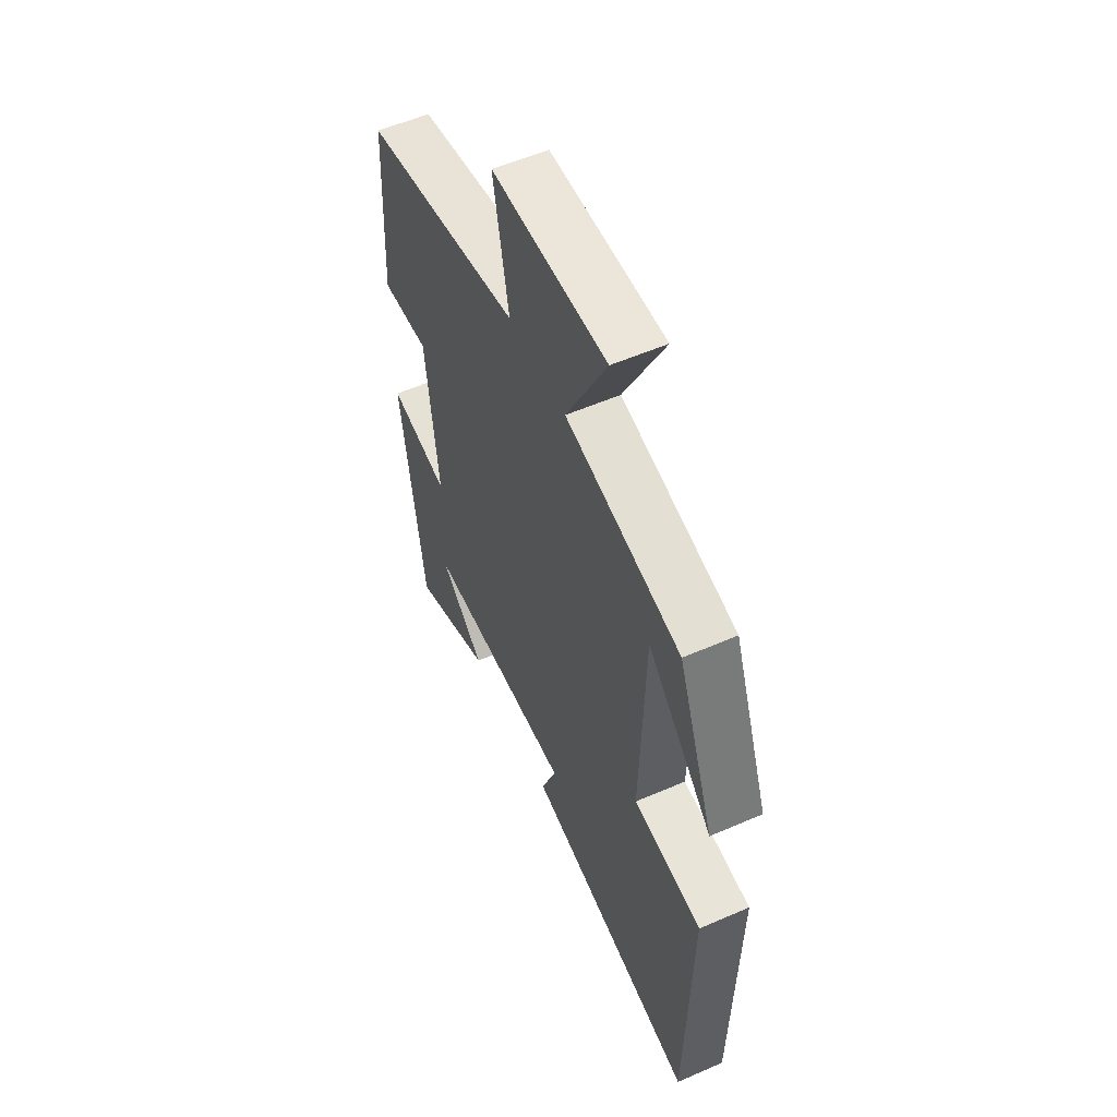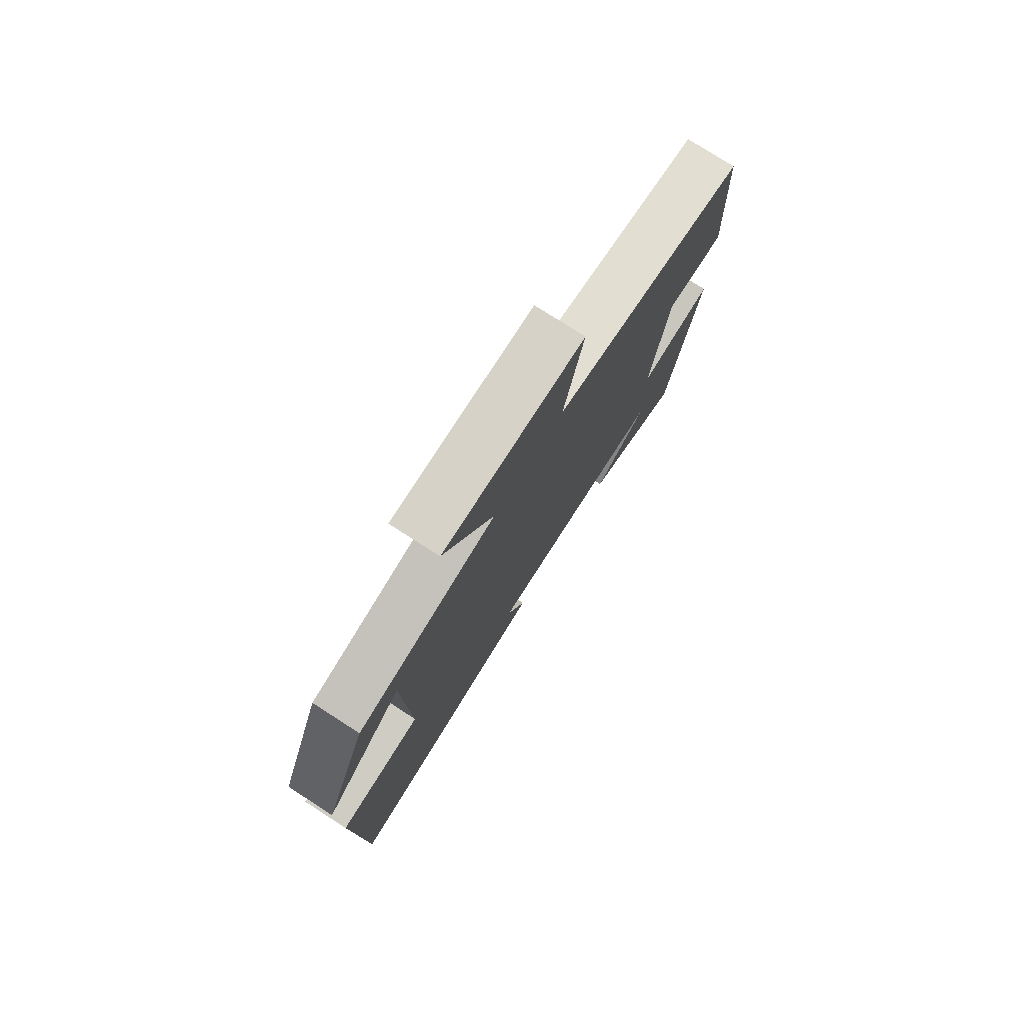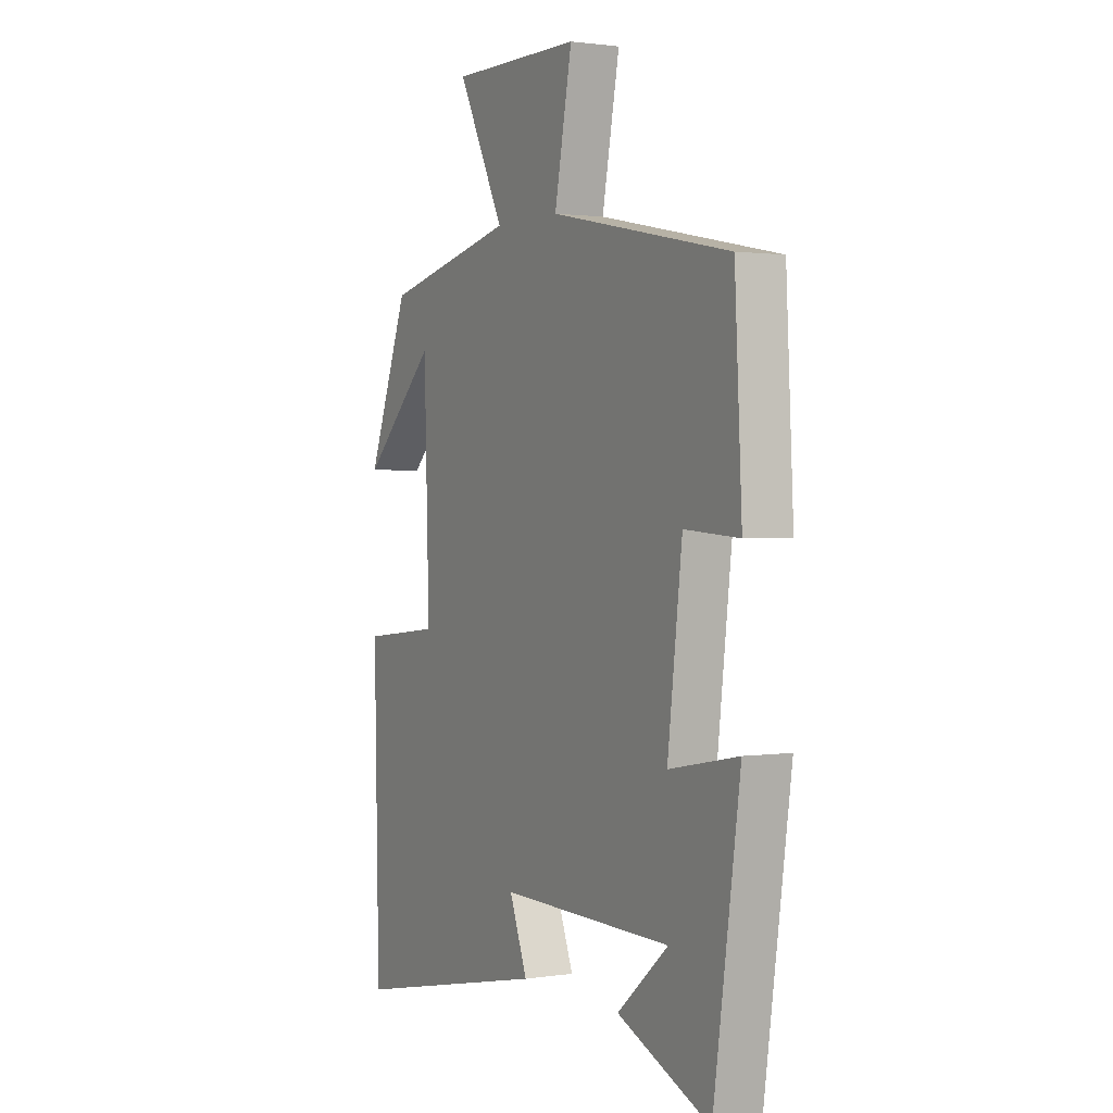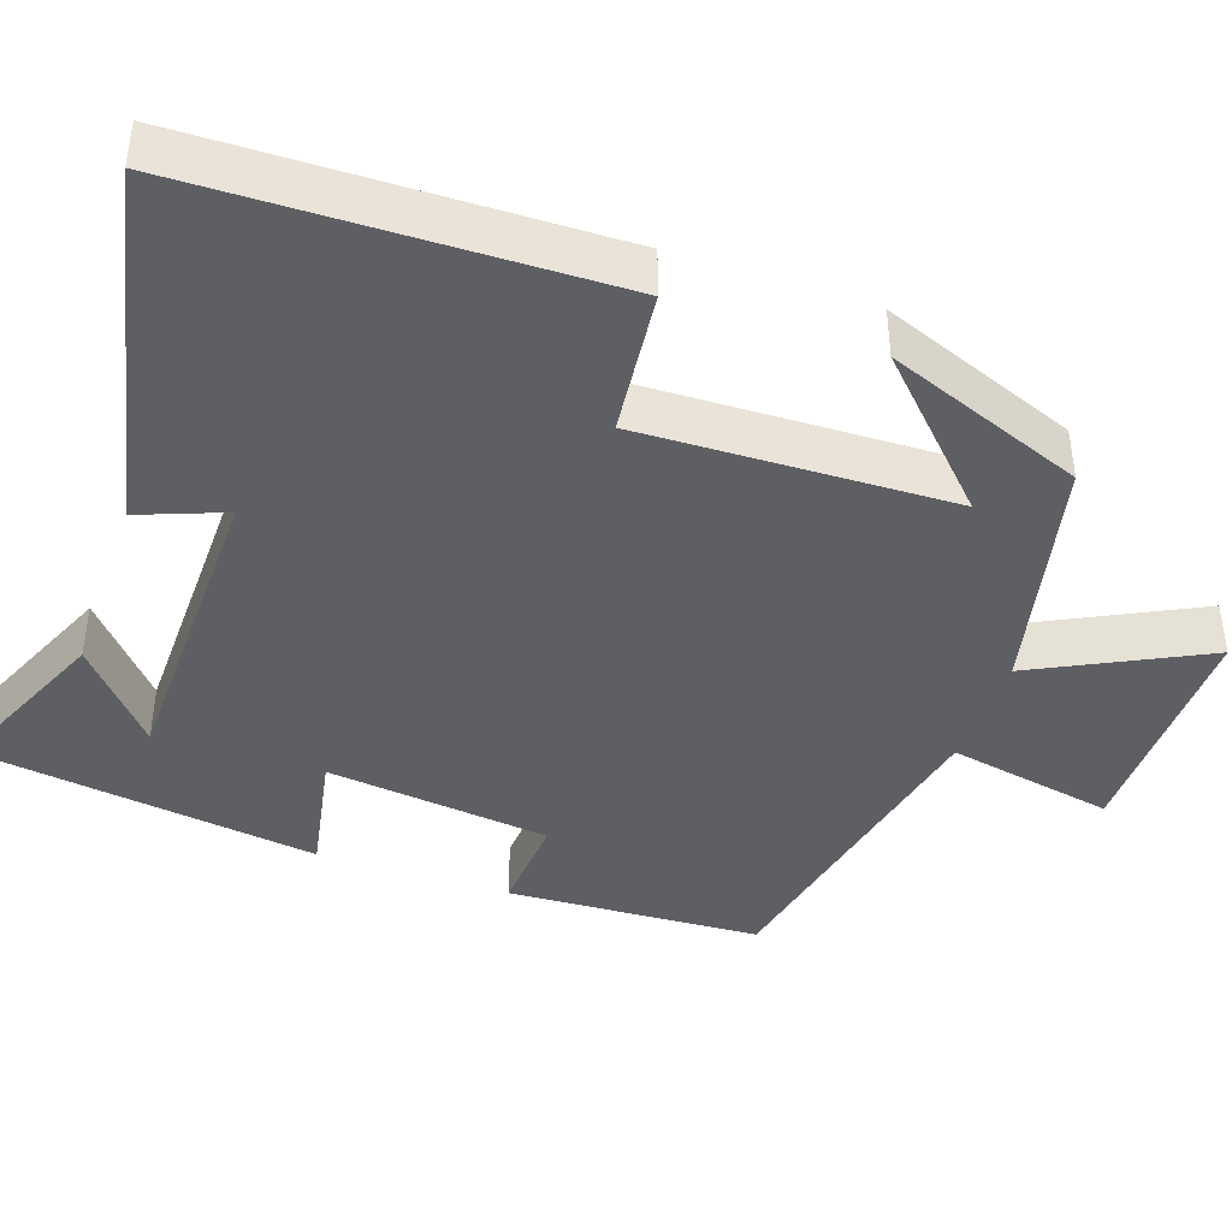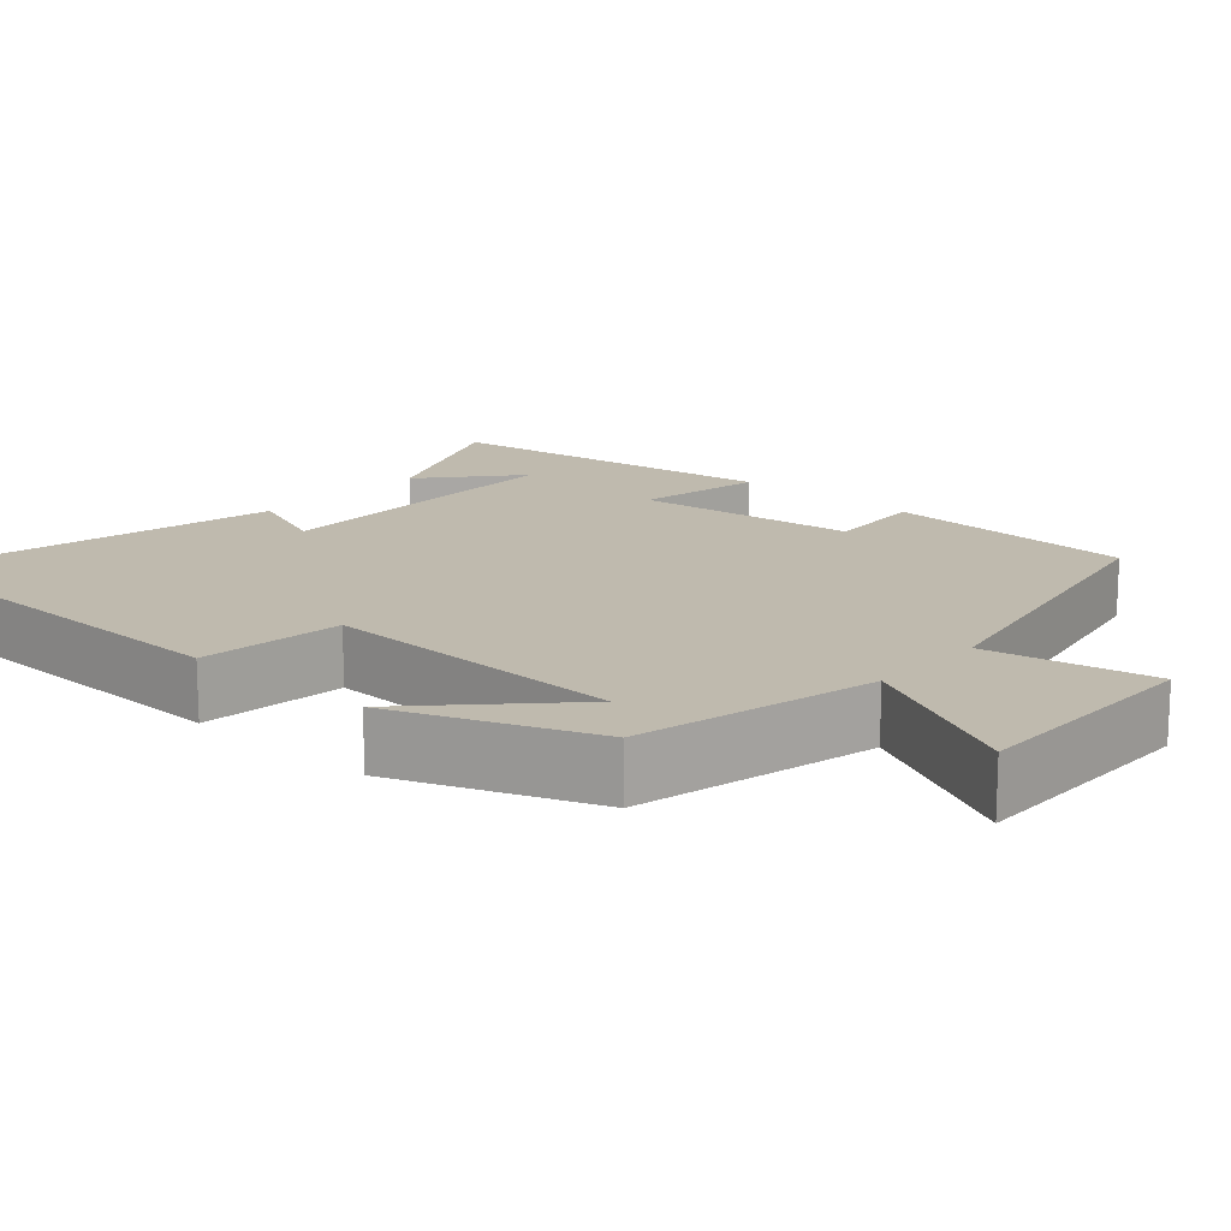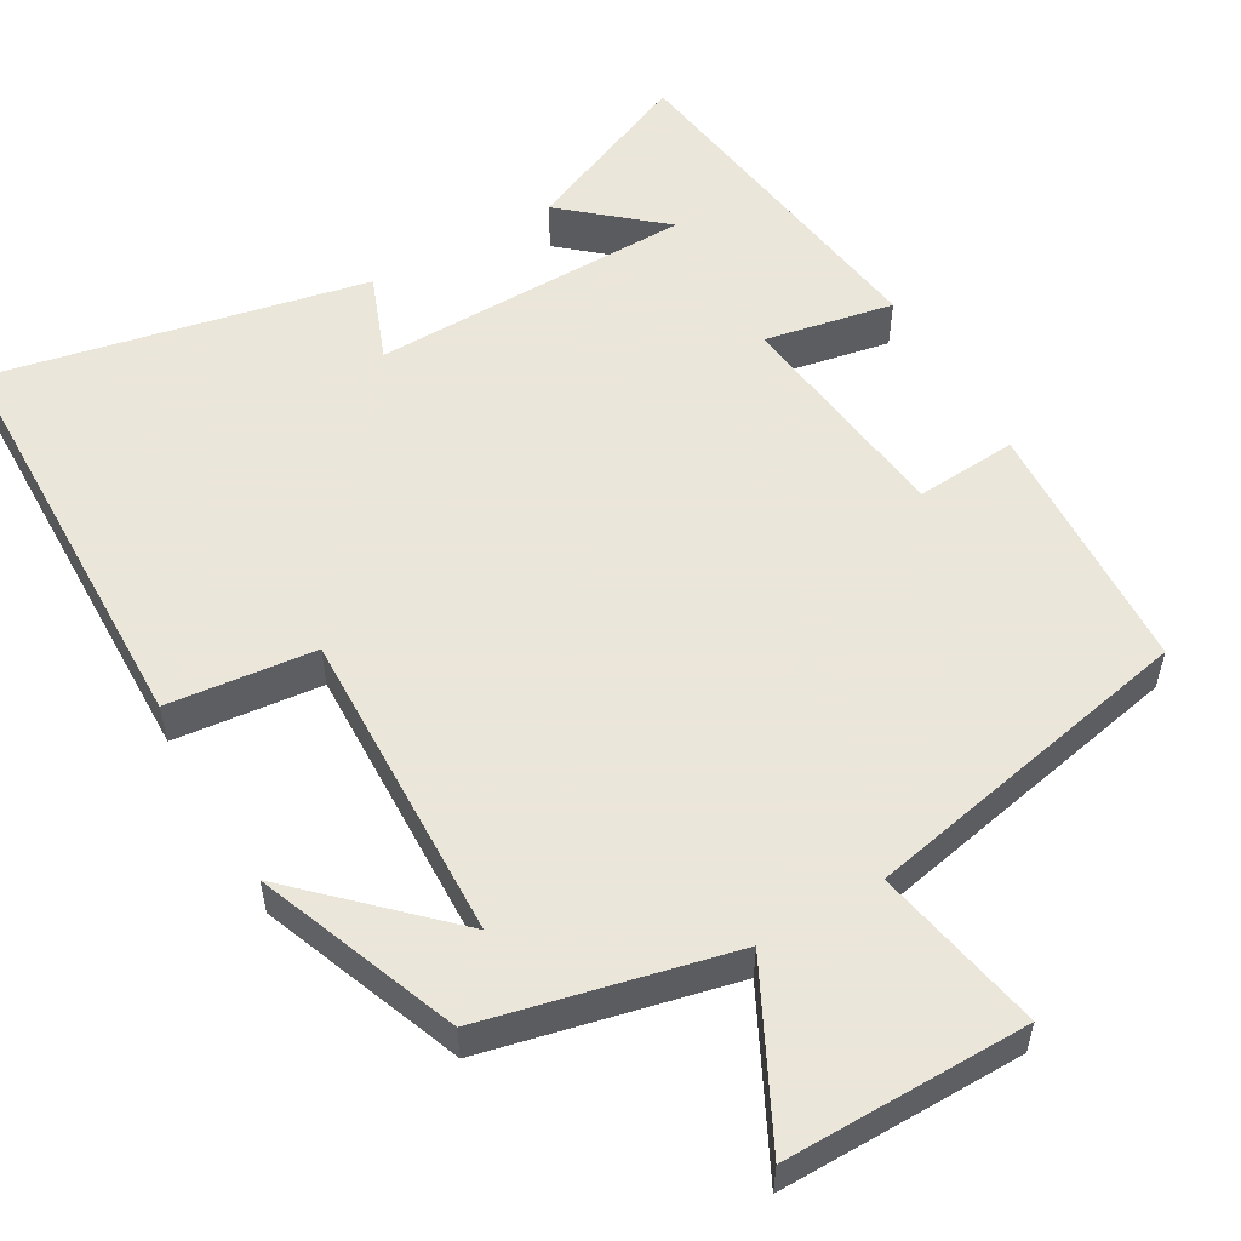
<metadata>
{"format":"obj","ext":"obj","renderer":"f3d","projection":"perspective","resolution":1024,"background":"white","views":[{"elev":56.0,"azim":-114.5,"up":"+Z"},{"elev":78.0,"azim":-57.3,"up":"+Z"},{"elev":1.4,"azim":61.3,"up":"+Z"},{"elev":-41.3,"azim":-109.1,"up":"+Y"},{"elev":15.7,"azim":-48.2,"up":"+Y"},{"elev":55.0,"azim":-30.0,"up":"+Y"}]}
</metadata>
<code>
v 0.438 0.07 -0.593
v 0.221 0.07 -0.5
v 0.341 0.07 -0.397
v -0.063 0.07 -0.391
v -0.021 0.07 -0.5
v -0.489 0.07 -0.598
v -0.5 0.07 -0.071
v -0.315 0.07 -0.051
v -0.327 0.07 0.345
v -0.5 0.07 0.177
v -0.403 0.07 0.429
v -0.095 0.07 0.5
v -0.204 0.07 0.715
v 0.102 0.07 0.713
v 0.061 0.07 0.5
v 0.483 0.07 0.414
v 0.5 0.07 0.09
v 0.372 0.07 0.099
v 0.338 0.07 -0.187
v 0.5 0.07 -0.156
v 0.438 0 -0.593
v 0.221 0 -0.5
v 0.341 0 -0.397
v -0.063 0 -0.391
v -0.021 0 -0.5
v -0.489 0 -0.598
v -0.5 0 -0.071
v -0.315 0 -0.051
v -0.327 0 0.345
v -0.5 0 0.177
v -0.403 0 0.429
v -0.095 0 0.5
v -0.204 0 0.715
v 0.102 0 0.713
v 0.061 0 0.5
v 0.483 0 0.414
v 0.5 0 0.09
v 0.372 0 0.099
v 0.338 0 -0.187
v 0.5 0 -0.156
f 19 20 1
f 15 16 17 18
f 15 18 19
f 12 13 14 15
f 9 10 11
f 9 11 12 15
f 5 6 7 8
f 4 5 8
f 3 4 8 9
f 1 2 3
f 15 19 1 3
f 3 9 15
f 21 40 39
f 38 37 36 35
f 39 38 35
f 35 34 33 32
f 31 30 29
f 35 32 31 29
f 28 27 26 25
f 28 25 24
f 29 28 24 23
f 23 22 21
f 23 21 39 35
f 35 29 23
f 1 21 22 2
f 2 22 23 3
f 3 23 24 4
f 4 24 25 5
f 5 25 26 6
f 6 26 27 7
f 7 27 28 8
f 8 28 29 9
f 9 29 30 10
f 10 30 31 11
f 11 31 32 12
f 12 32 33 13
f 13 33 34 14
f 14 34 35 15
f 15 35 36 16
f 16 36 37 17
f 17 37 38 18
f 18 38 39 19
f 19 39 40 20
f 20 40 21 1

</code>
